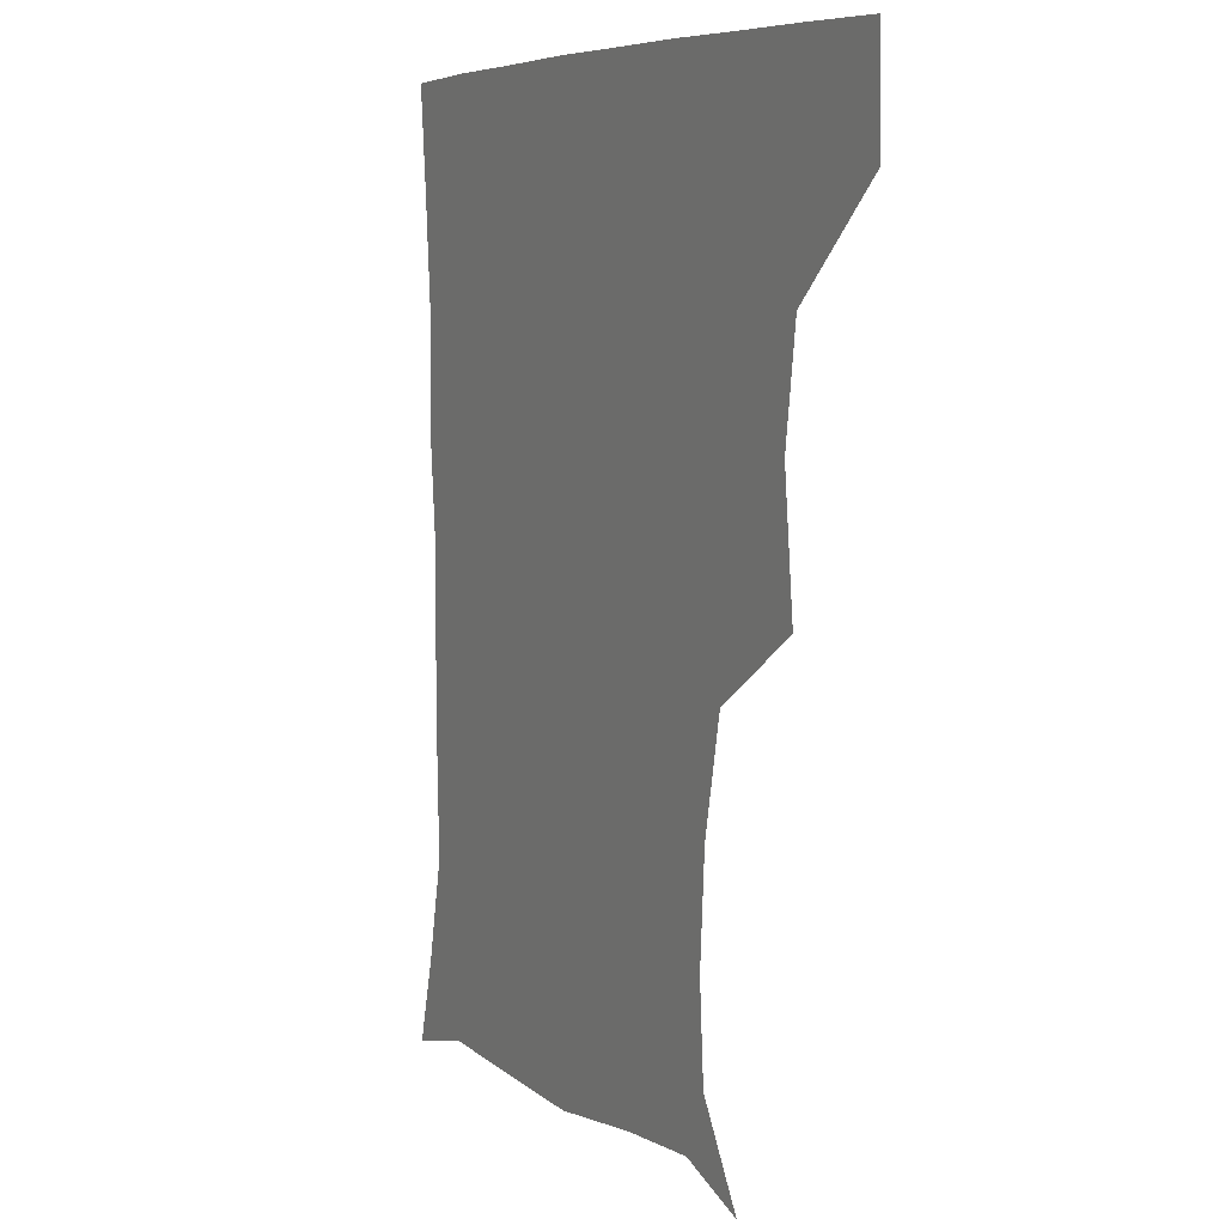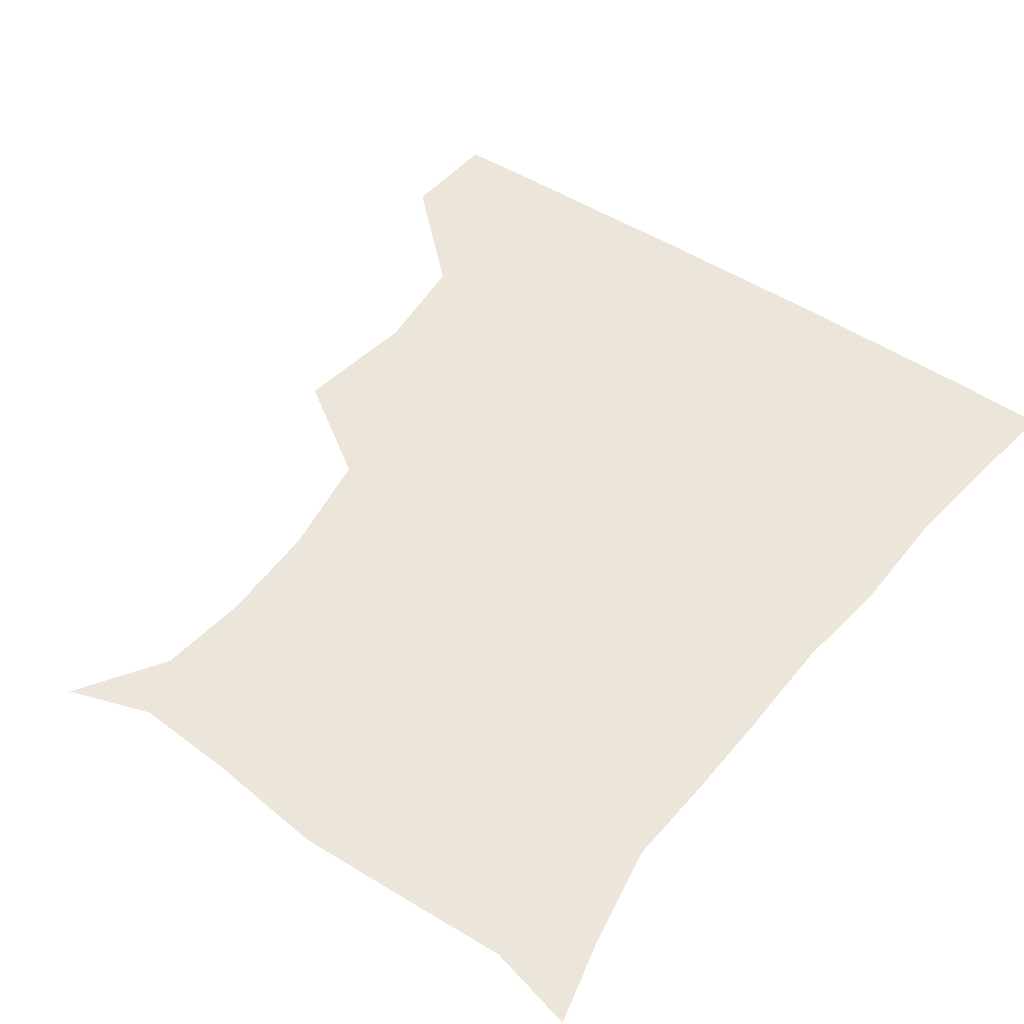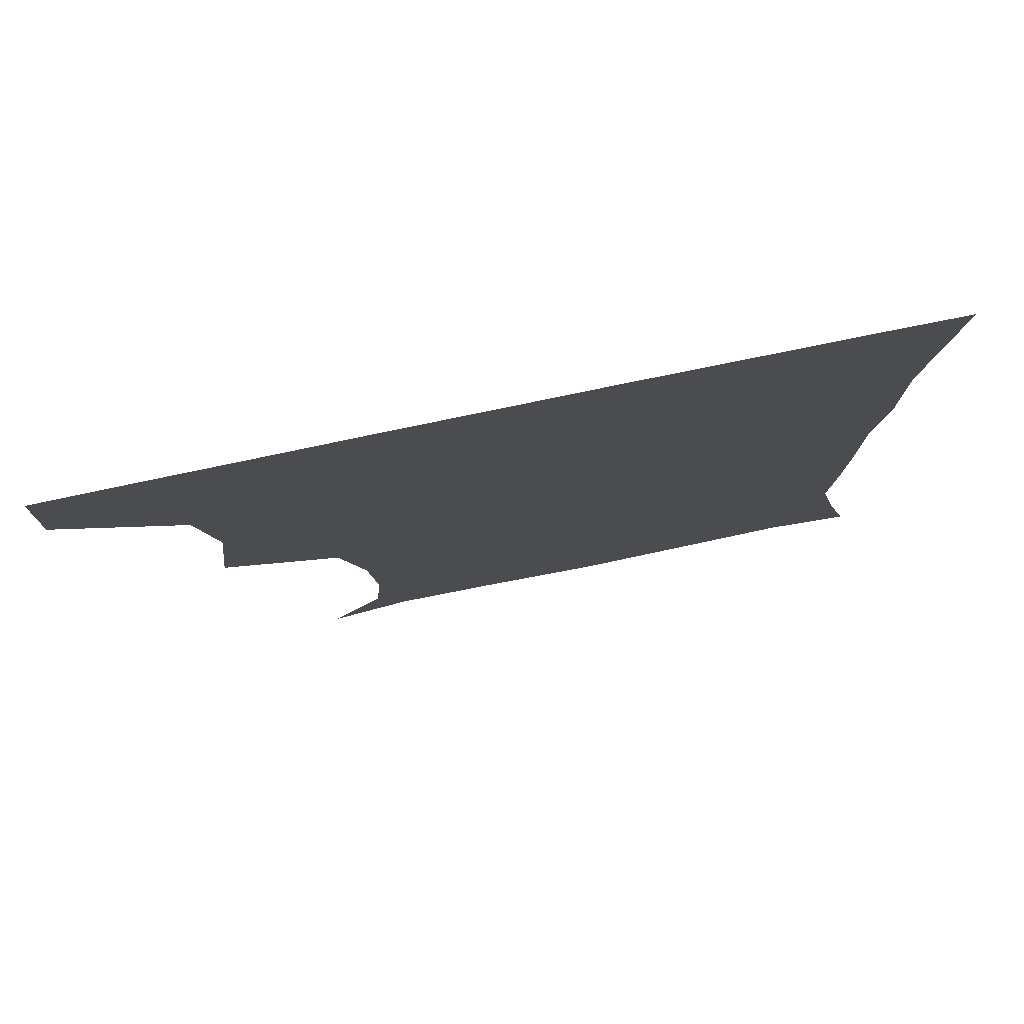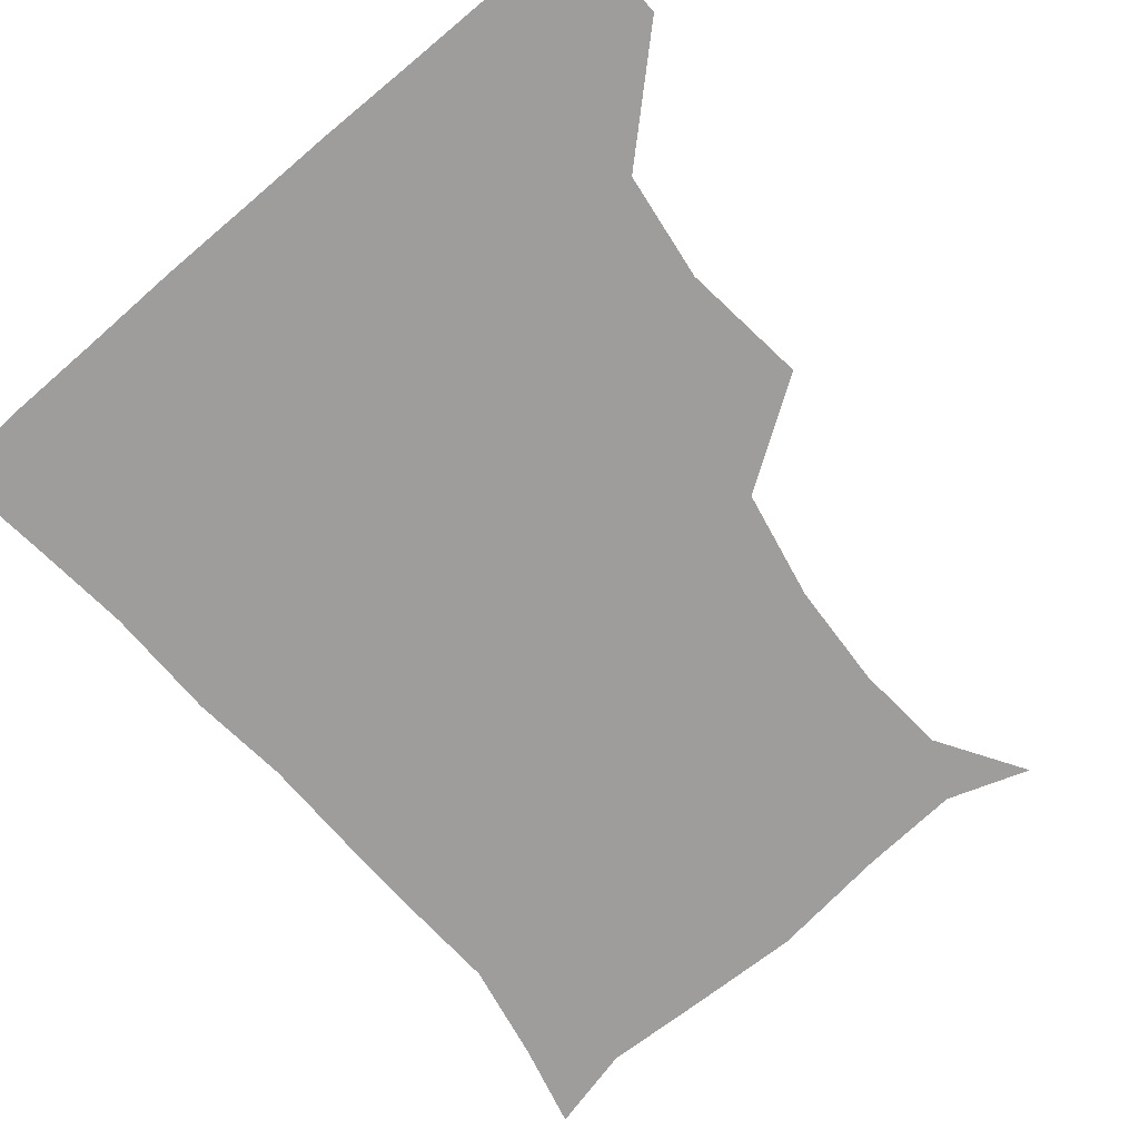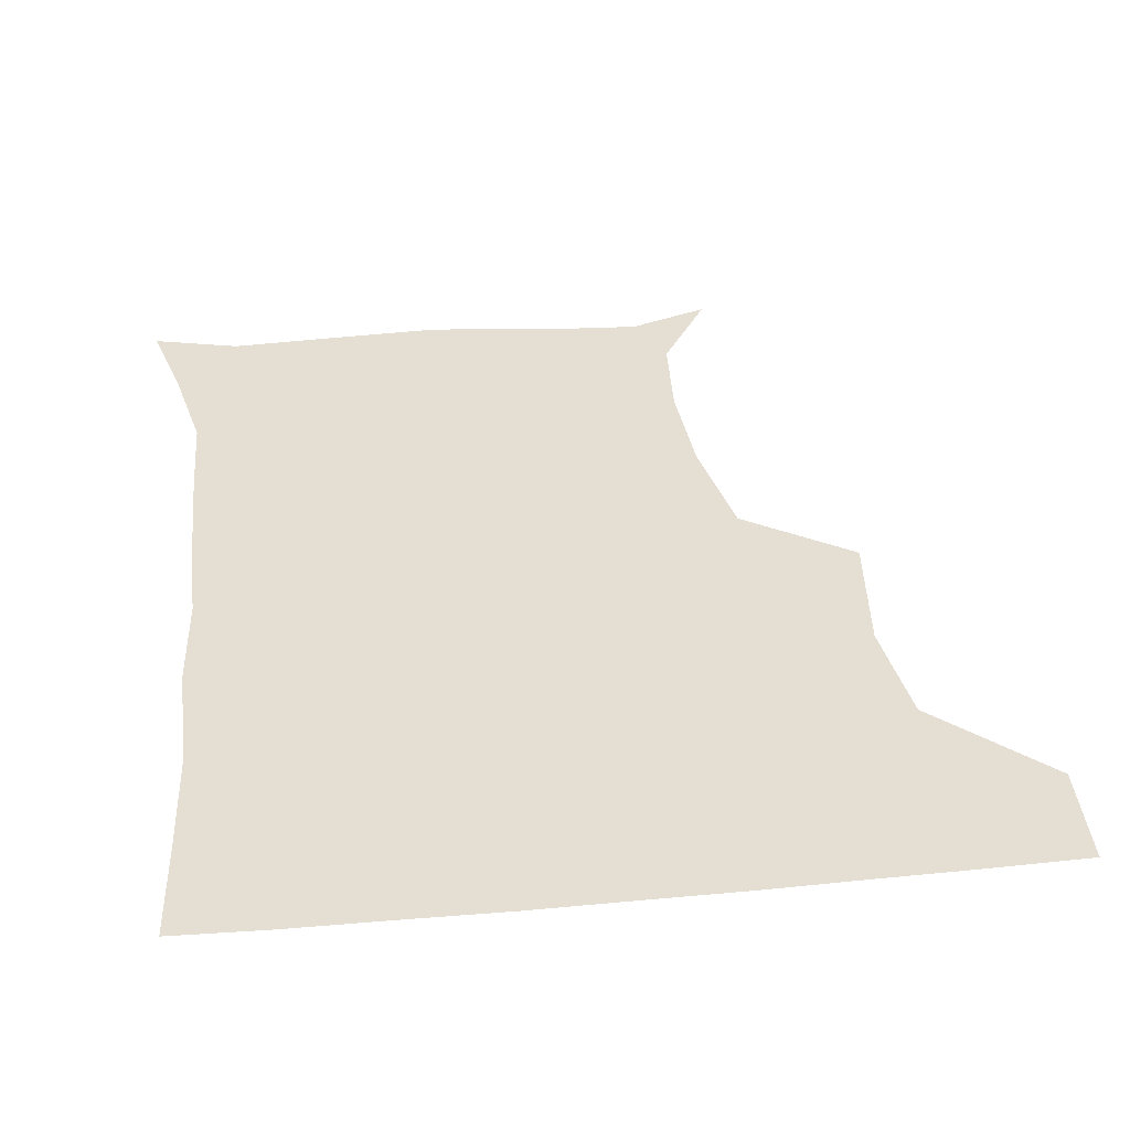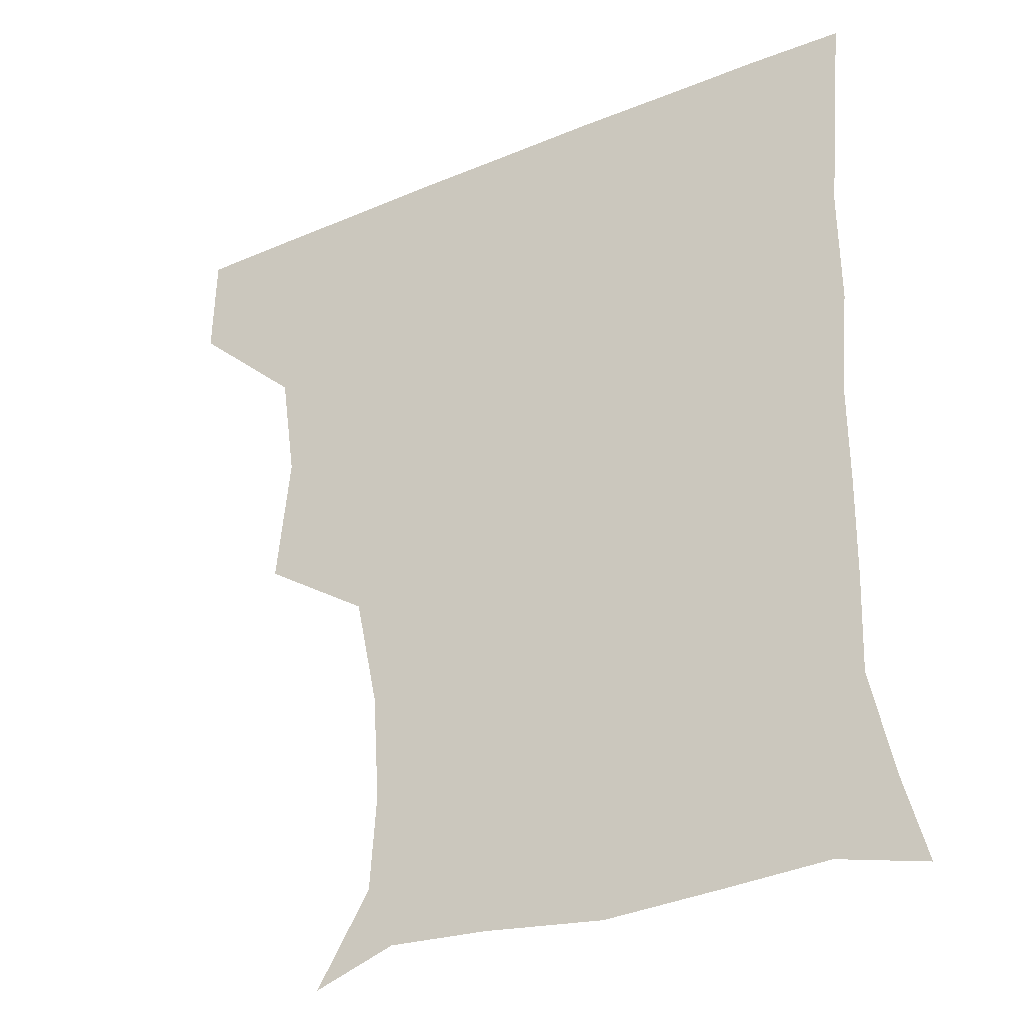
<metadata>
{"format":"obj","ext":"obj","renderer":"f3d","projection":"perspective","resolution":1024,"background":"white","views":[{"elev":6.7,"azim":-117.6,"up":"+Y"},{"elev":48.1,"azim":36.7,"up":"+Z"},{"elev":79.4,"azim":-11.7,"up":"+Y"},{"elev":-70.6,"azim":-139.5,"up":"+Z"},{"elev":37.1,"azim":173.2,"up":"+Z"},{"elev":-31.7,"azim":30.5,"up":"+Y"}]}
</metadata>
<code>
v 450.9 388.7 0
v 451.7 420.4 0
v 484.8 286.1 0
v 489 325.3 0
v 484.2 358.3 0
v 483 390.9 0
v 481.9 421 0
v 508.5 142.7 0
v 525 169.8 0
v 526.9 198.4 0
v 524.8 230.9 0
v 517.7 264.7 0
v 516.6 302.2 0
v 515.9 333.3 0
v 514.3 363.1 0
v 512.8 391.8 0
v 511.7 421.3 0
v 533.3 151.4 0
v 548.7 182.5 0
v 549.9 212.6 0
v 547.7 243.5 0
v 545.1 273.3 0
v 544 303.6 0
v 543.9 335.7 0
v 543.1 363.6 0
v 542.9 392.1 0
v 541.3 421.8 0
v 563.7 149.4 0
v 574 183.9 0
v 574.6 218.3 0
v 573.8 247.5 0
v 573.1 276.8 0
v 572.9 308.3 0
v 572.5 336.6 0
v 573 365.2 0
v 572.1 392.4 0
v 570.9 421.8 0
v 600.7 145.1 0
v 601.8 186.8 0
v 601.7 216.1 0
v 599.9 246.6 0
v 599.8 279.5 0
v 600.2 308.8 0
v 600.8 337.4 0
v 601.2 365.2 0
v 601.5 392.6 0
v 600.3 421.9 0
v 636.8 146.5 0
v 628.8 185 0
v 626.7 219.7 0
v 626.6 249.6 0
v 626.9 278.1 0
v 627.6 306.4 0
v 627.9 337.2 0
v 629.5 365.2 0
v 630.8 393.1 0
v 631.3 421.4 0
v 667.5 148 0
v 656.1 182.9 0
v 651.7 215.2 0
v 652.1 244.5 0
v 652.3 274.6 0
v 653.4 304.2 0
v 656 332 0
v 657.1 363.2 0
v 658.8 393.5 0
v 660.7 421.1 0
v 694 141.5 0
v 687 167.4 0
v 680.4 198.6 0
v 681.4 226.5 0
v 681.8 257 0
v 681.6 289.7 0
v 684.3 320.2 0
v 683.9 355.9 0
v 686.5 389.1 0
v 689.3 420.1 0
v 691 451 0
f 5 6 1
f 1 6 2
f 6 7 2
f 12 13 3
f 3 13 4
f 13 14 4
f 4 14 5
f 14 15 5
f 5 15 6
f 15 16 6
f 6 16 7
f 16 17 7
f 8 18 9
f 18 19 9
f 9 19 10
f 19 20 10
f 10 20 11
f 20 21 11
f 11 21 12
f 21 22 12
f 12 22 13
f 22 23 13
f 13 23 14
f 23 24 14
f 14 24 15
f 24 25 15
f 15 25 16
f 25 26 16
f 16 26 17
f 26 27 17
f 18 28 19
f 28 29 19
f 19 29 20
f 29 30 20
f 20 30 21
f 30 31 21
f 21 31 22
f 31 32 22
f 22 32 23
f 32 33 23
f 23 33 24
f 33 34 24
f 24 34 25
f 34 35 25
f 25 35 26
f 35 36 26
f 26 36 27
f 36 37 27
f 28 38 29
f 38 39 29
f 29 39 30
f 39 40 30
f 30 40 31
f 40 41 31
f 31 41 32
f 41 42 32
f 32 42 33
f 42 43 33
f 33 43 34
f 43 44 34
f 34 44 35
f 44 45 35
f 35 45 36
f 45 46 36
f 36 46 37
f 46 47 37
f 38 48 39
f 48 49 39
f 39 49 40
f 49 50 40
f 40 50 41
f 50 51 41
f 41 51 42
f 51 52 42
f 42 52 43
f 52 53 43
f 43 53 44
f 53 54 44
f 44 54 45
f 54 55 45
f 45 55 46
f 55 56 46
f 46 56 47
f 56 57 47
f 48 58 49
f 58 59 49
f 49 59 50
f 59 60 50
f 50 60 51
f 60 61 51
f 51 61 52
f 61 62 52
f 52 62 53
f 62 63 53
f 53 63 54
f 63 64 54
f 54 64 55
f 64 65 55
f 55 65 56
f 65 66 56
f 56 66 57
f 66 67 57
f 58 68 59
f 68 69 59
f 59 69 60
f 69 70 60
f 60 70 61
f 70 71 61
f 61 71 62
f 71 72 62
f 62 72 63
f 72 73 63
f 63 73 64
f 73 74 64
f 64 74 65
f 74 75 65
f 65 75 66
f 75 76 66
f 66 76 67
f 76 77 67

</code>
